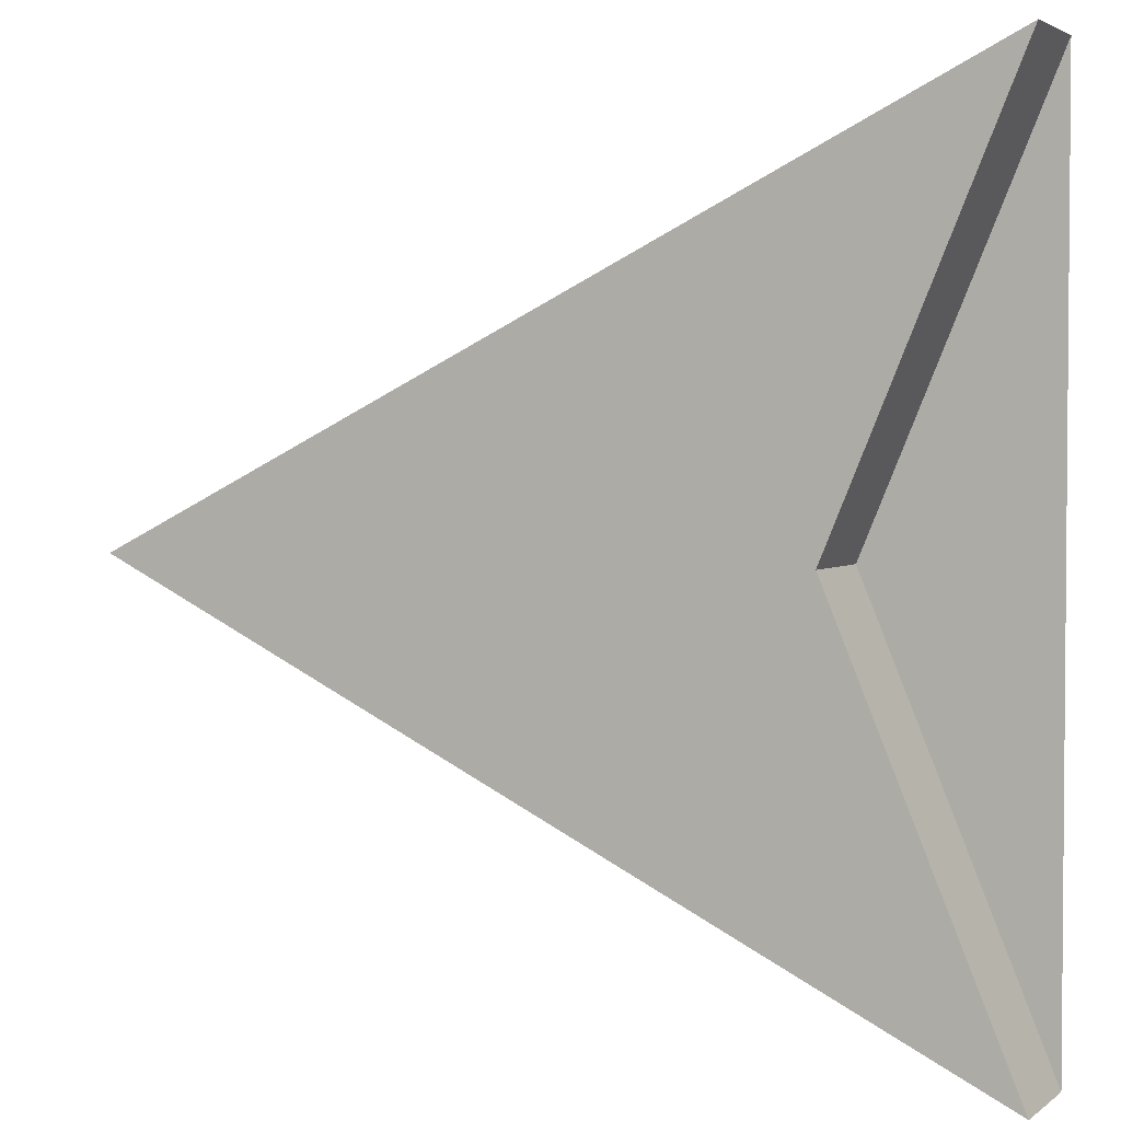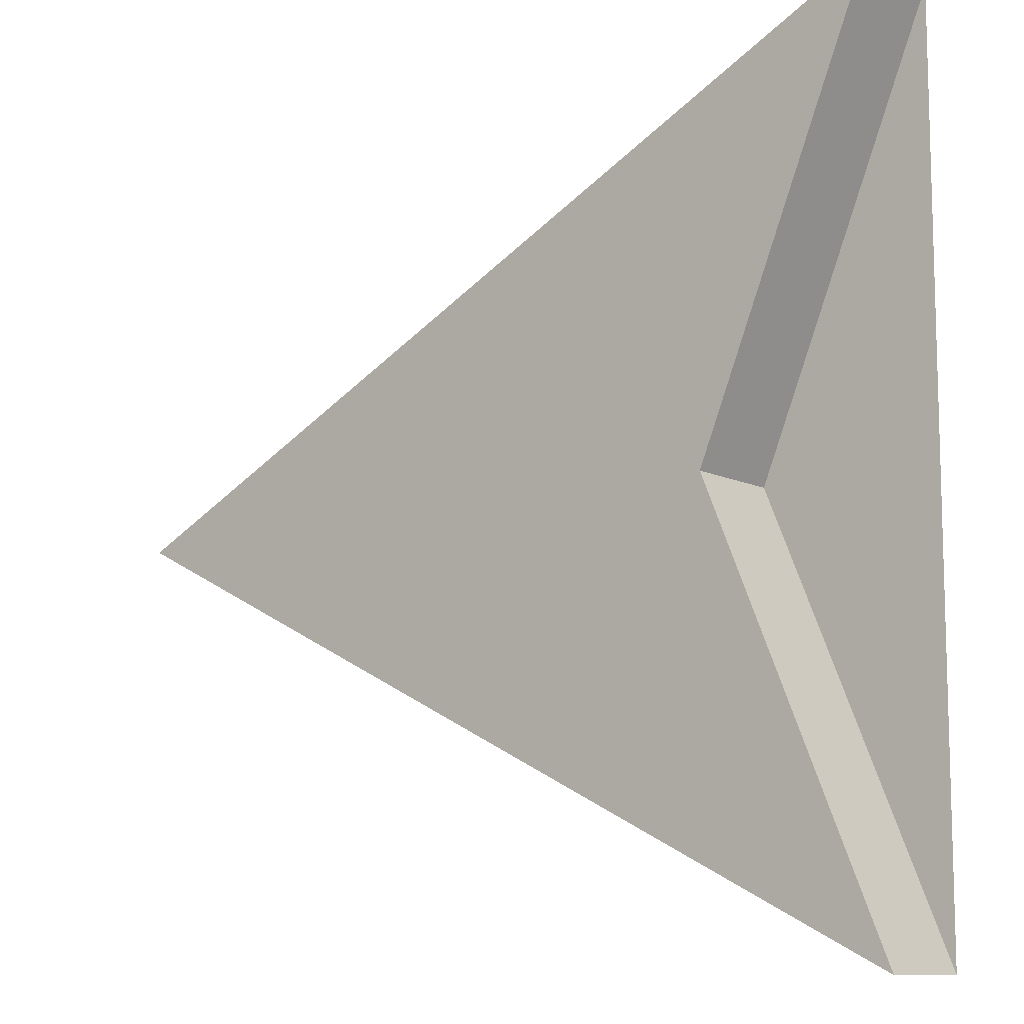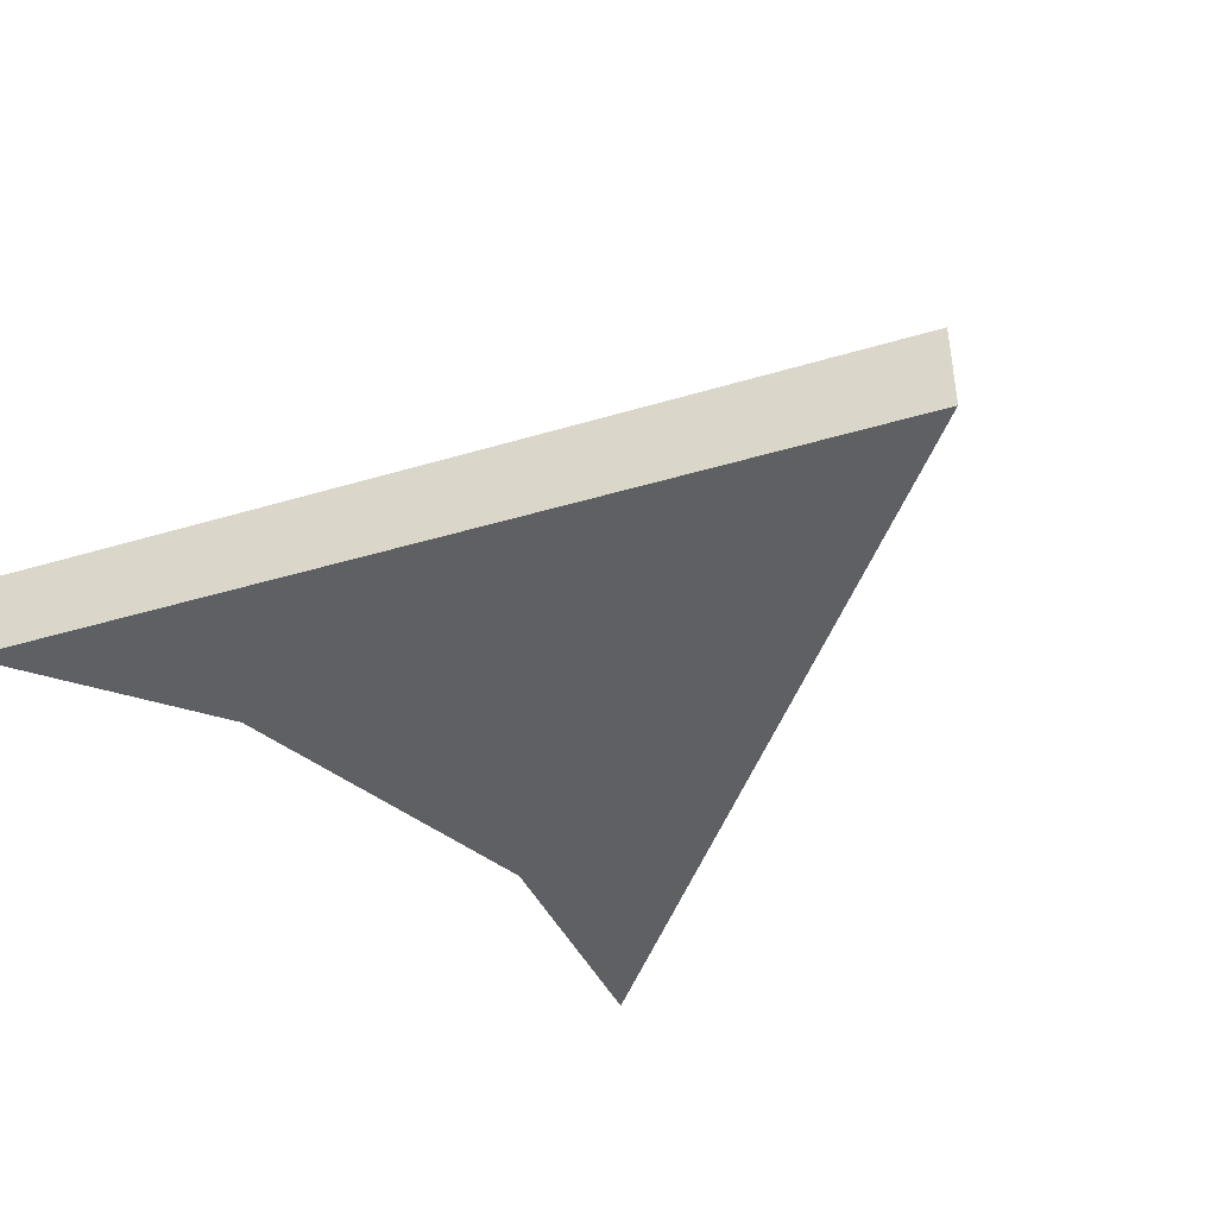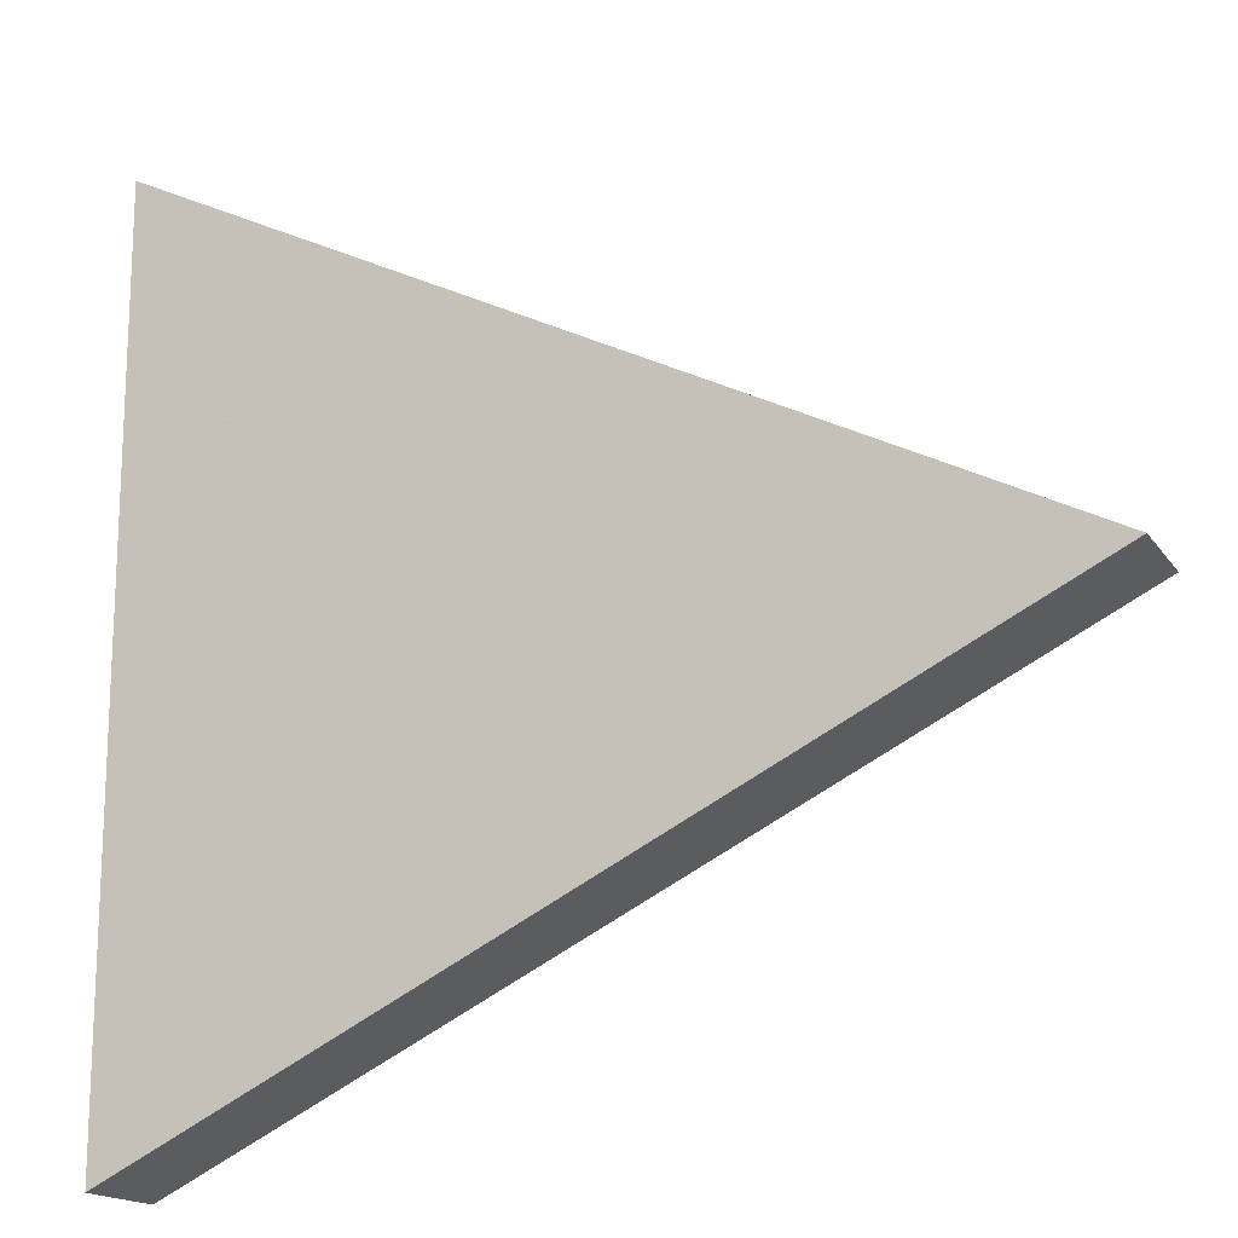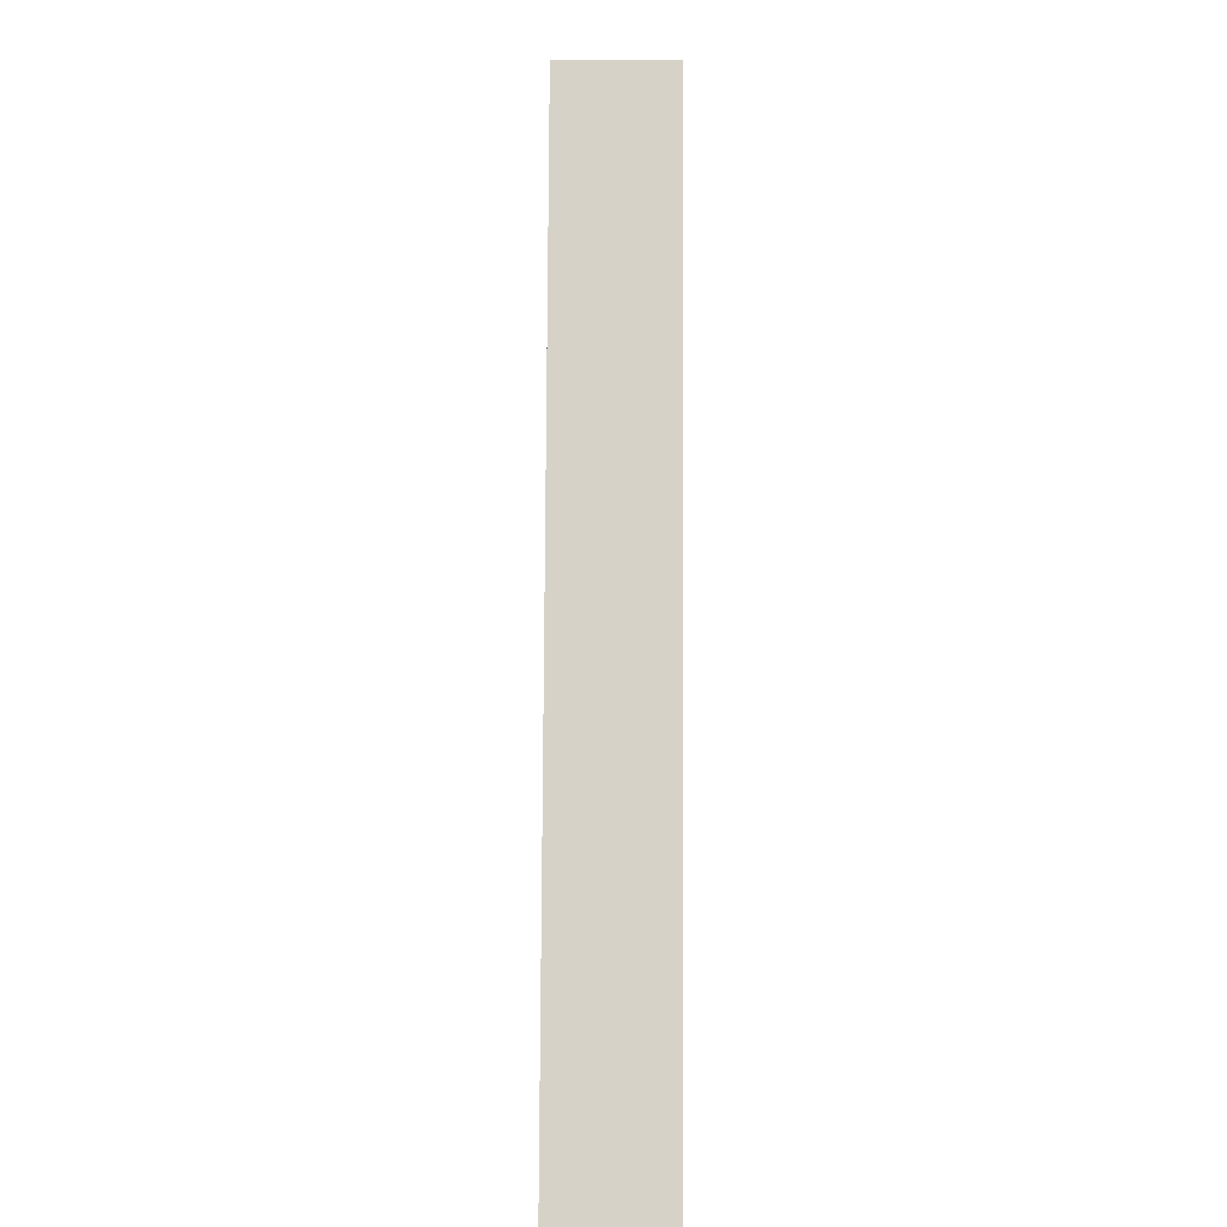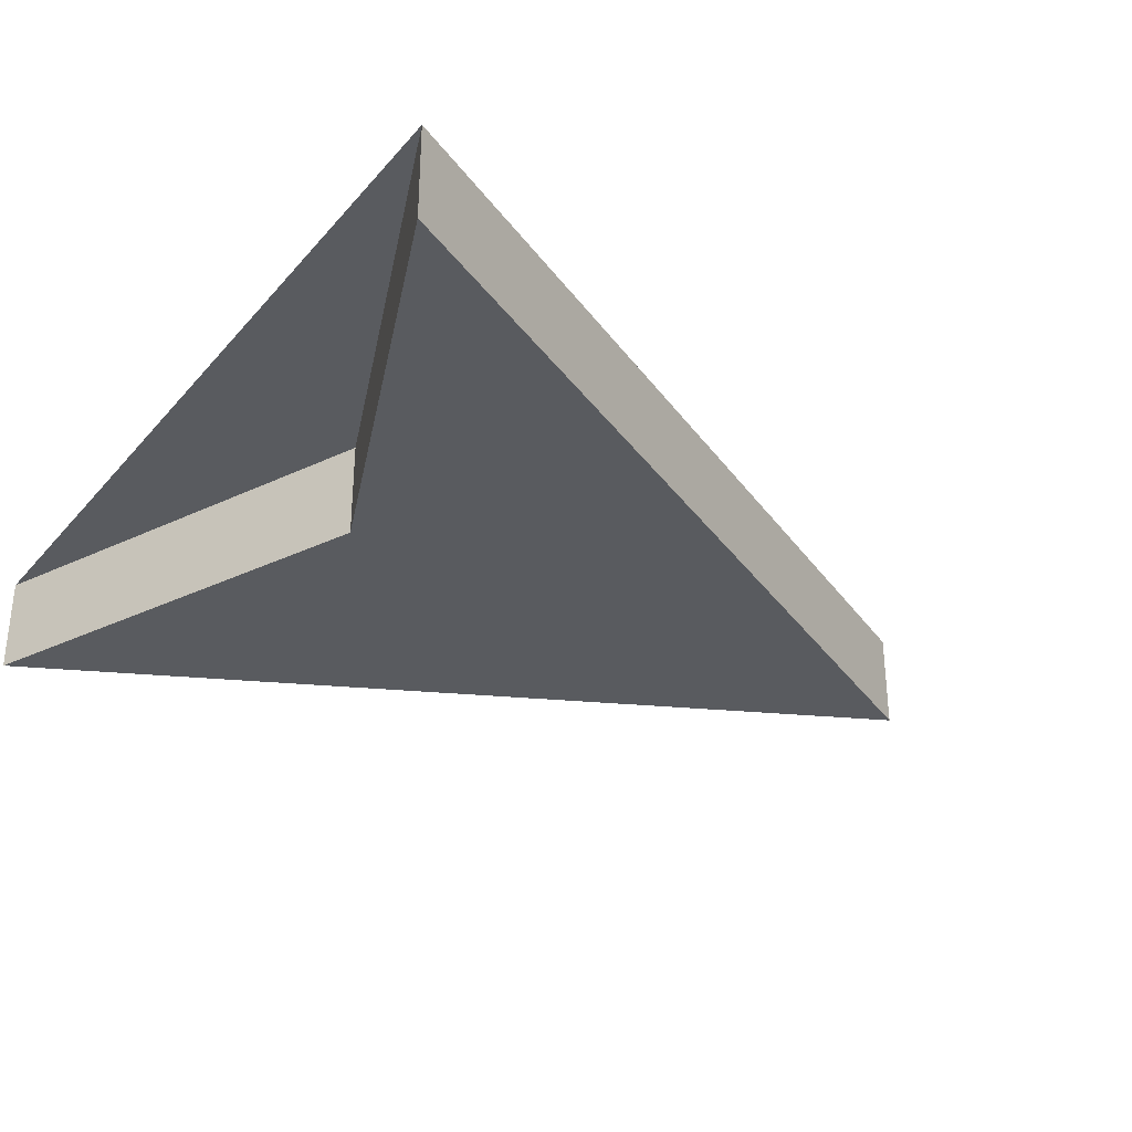
<metadata>
{"format":"obj","ext":"obj","renderer":"f3d","projection":"perspective","resolution":1024,"background":"white","views":[{"elev":2.9,"azim":24.9,"up":"+Z"},{"elev":-10.5,"azim":39.1,"up":"+Z"},{"elev":-42.4,"azim":-133.7,"up":"+Y"},{"elev":-16.7,"azim":-157.1,"up":"+Z"},{"elev":-75.7,"azim":-90.3,"up":"+Z"},{"elev":-32.4,"azim":146.2,"up":"+Y"}]}
</metadata>
<code>
o Plane
v -1 0 0
v 1 0 1
v -1 0 0
v 1 0 -1
v -1 0 0
v 0.5826 0 0
v 1 0 -1
v 0 0 0.5
v 1 0.2333 1
v -1 0.2333 0
v 0.5826 0.2333 0
v 1 0.2333 -1
v 0 0.2333 0.5
f 7 5 10 12
f 4 1 5 7
f 9 11 12 10 13
f 8 2 9 13
f 5 8 13 10
f 8 1 5 7 6 2
f 12 11 6 7
f 11 9 2 6
l 1 3

</code>
